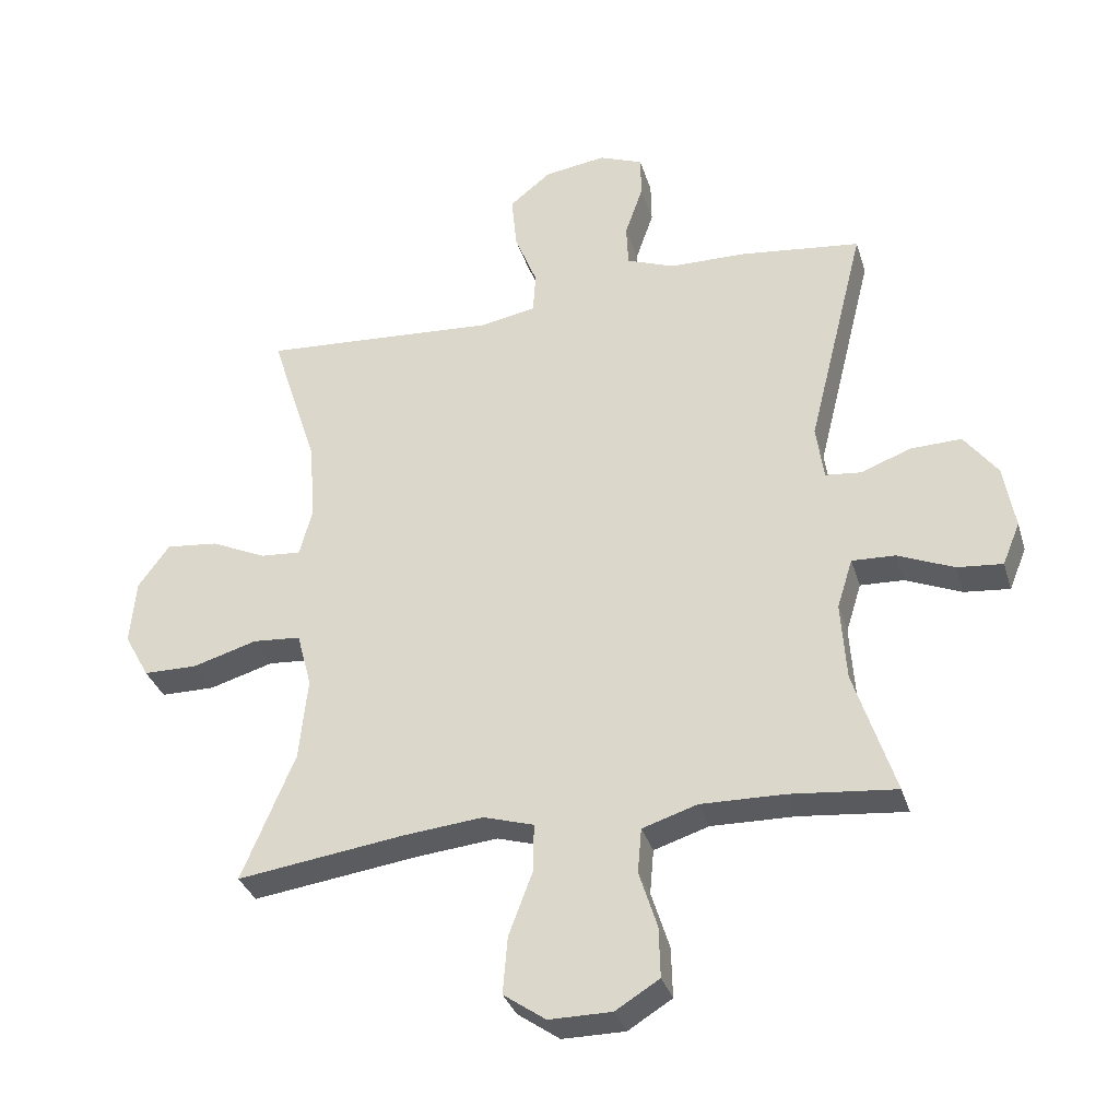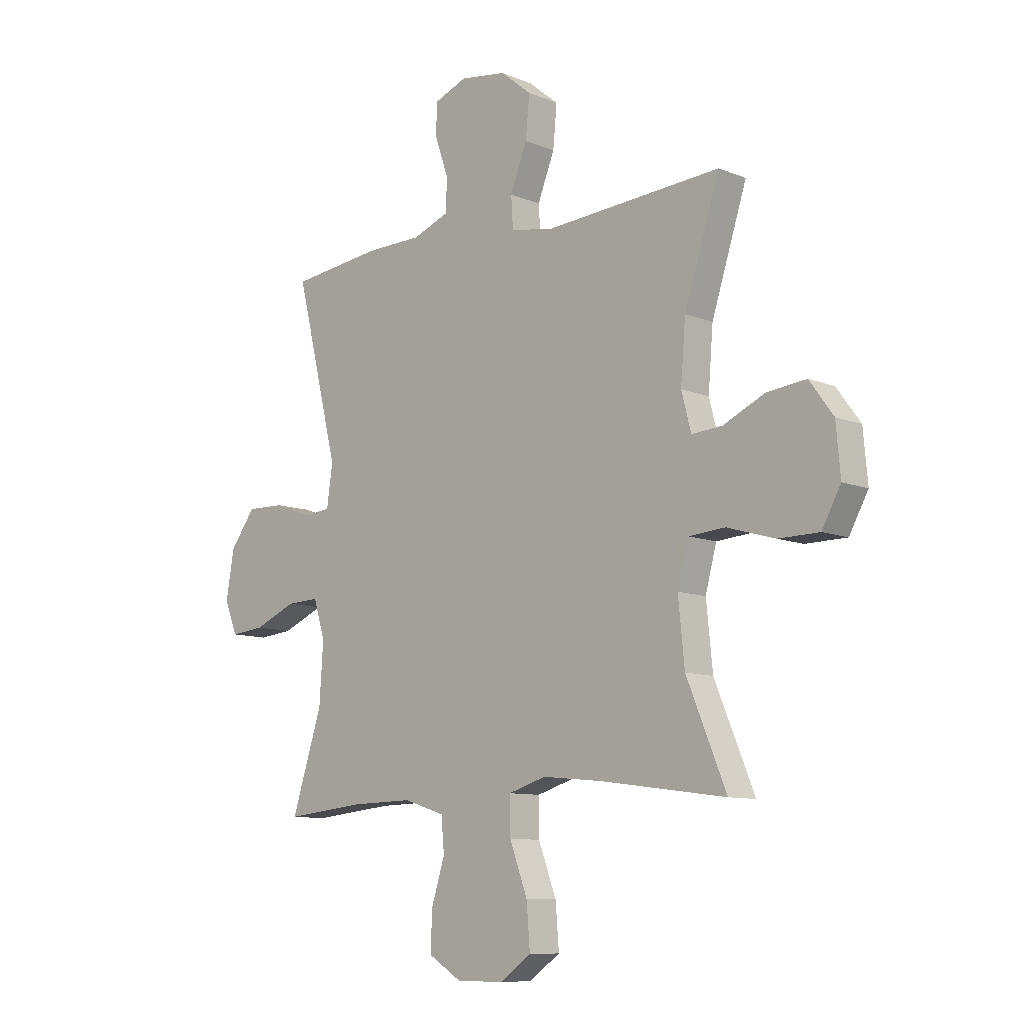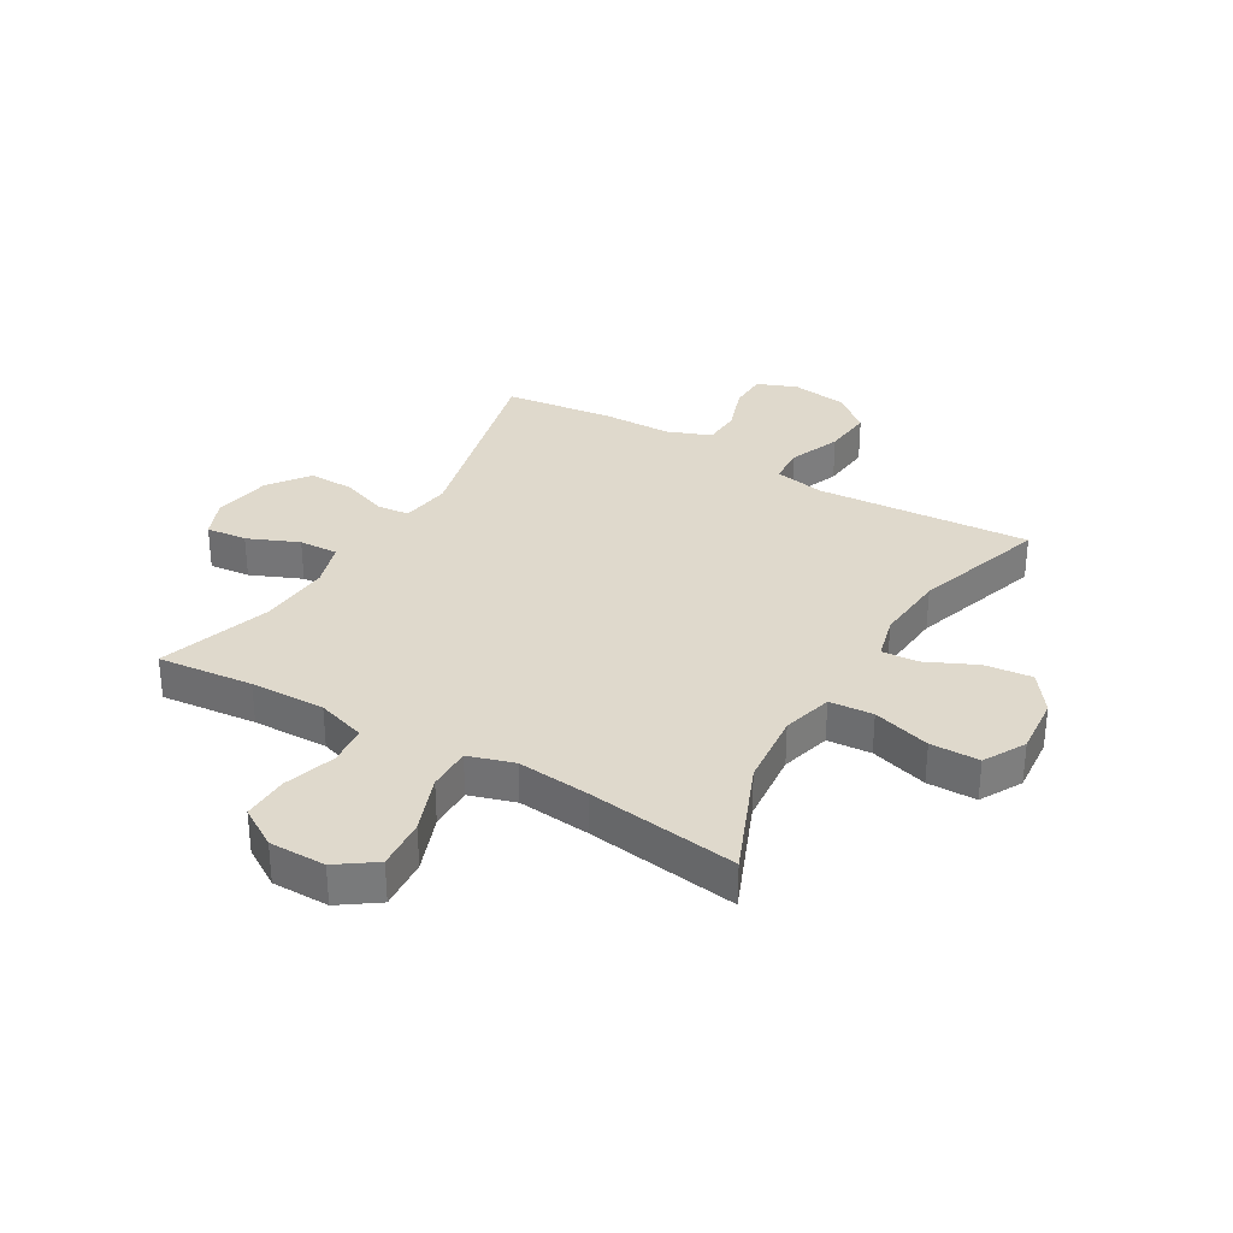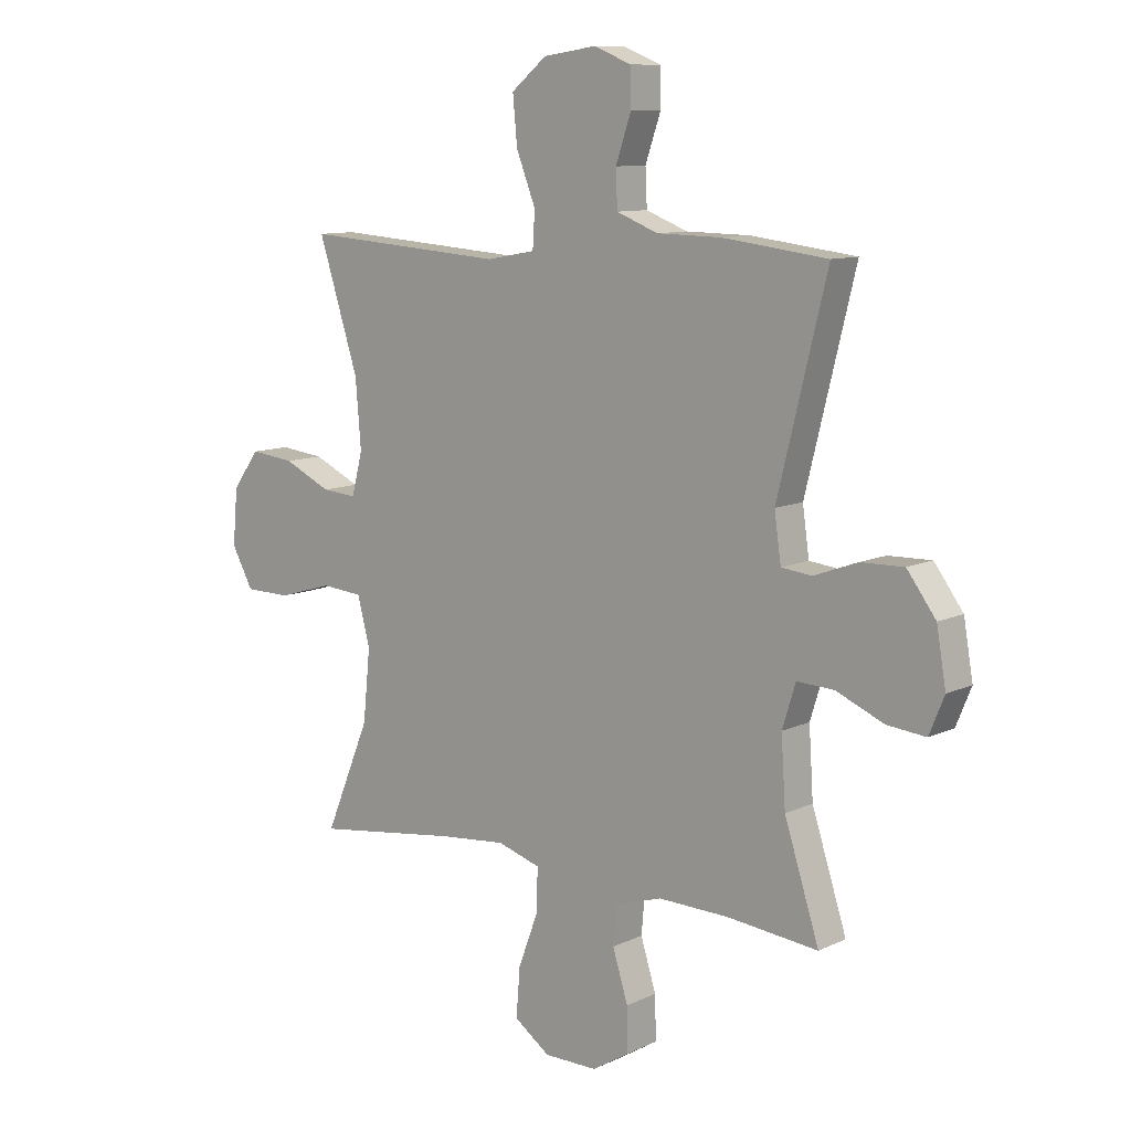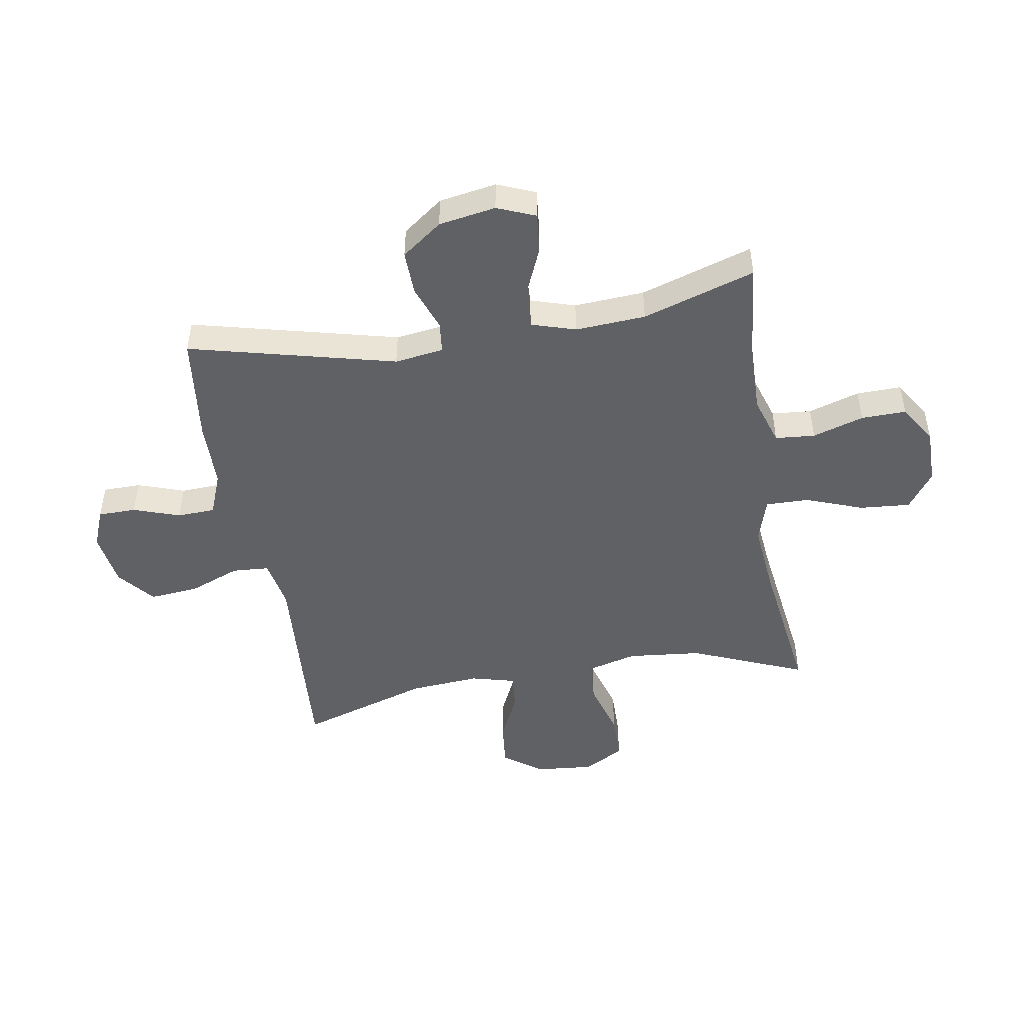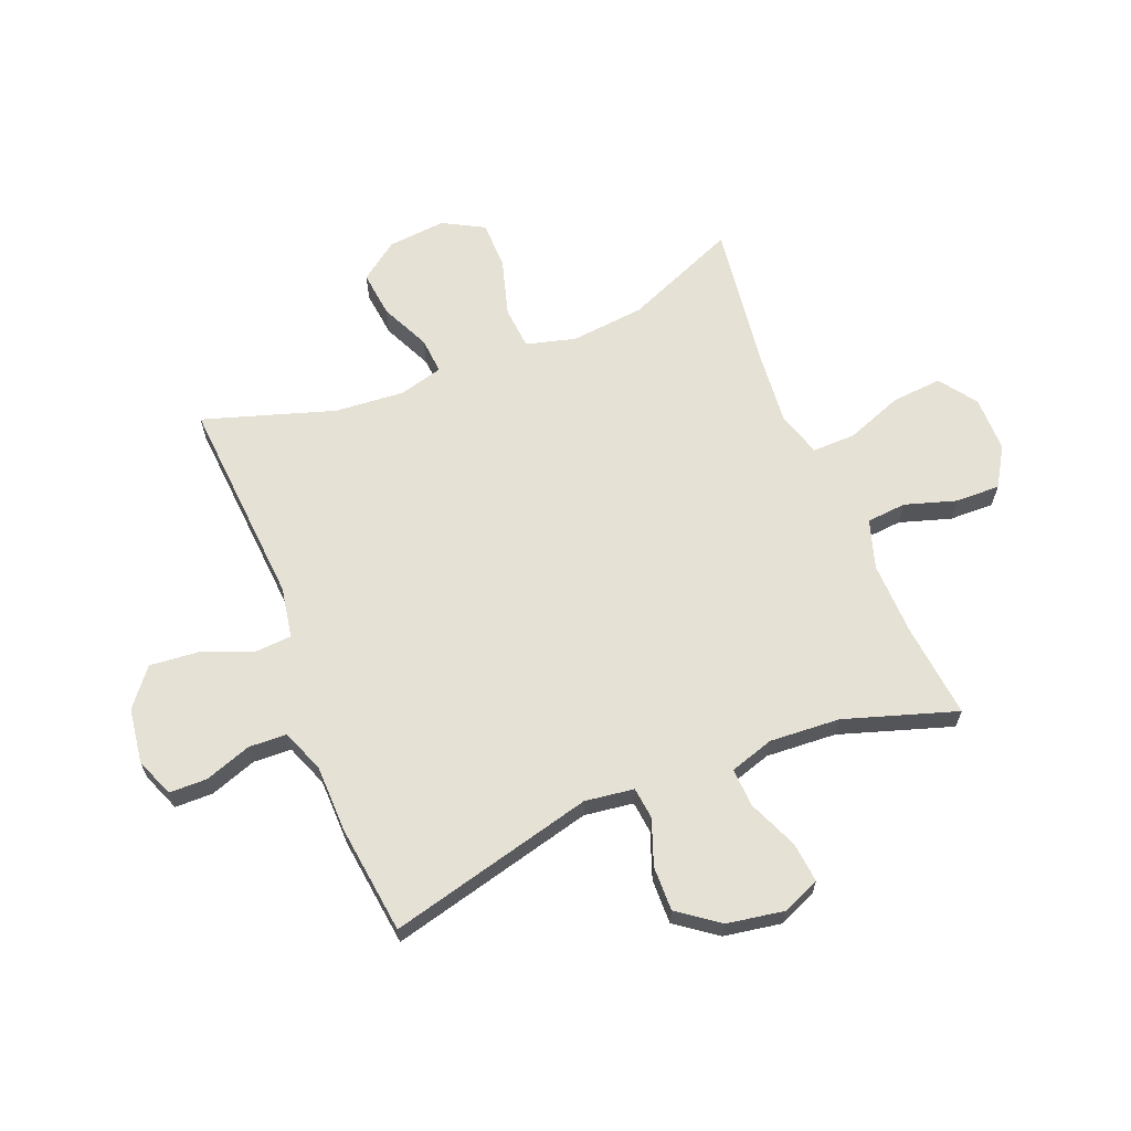
<metadata>
{"format":"obj","ext":"obj","renderer":"f3d","projection":"perspective","resolution":1024,"background":"white","views":[{"elev":-33.6,"azim":16.2,"up":"+Z"},{"elev":-9.7,"azim":-136.4,"up":"+Z"},{"elev":32.3,"azim":-149.5,"up":"+Y"},{"elev":10.2,"azim":40.2,"up":"+Z"},{"elev":-47.6,"azim":99.5,"up":"+Y"},{"elev":64.7,"azim":68.0,"up":"+Y"}]}
</metadata>
<code>
v -0.5 0.07 -0.5
v -0.418 0.07 -0.303
v -0.405 0.07 -0.174
v -0.428 0.07 -0.088
v -0.503 0.07 -0.082
v -0.602 0.07 -0.111
v -0.686 0.07 -0.11
v -0.725 0.07 -0.039
v -0.716 0.07 0.062
v -0.667 0.07 0.129
v -0.586 0.07 0.12
v -0.5 0.07 0.08
v -0.437 0.07 0.075
v -0.417 0.07 0.151
v -0.427 0.07 0.273
v -0.5 0.07 0.5
v -0.134 0.07 0.474
v -0.046 0.07 0.49
v -0.042 0.07 0.554
v -0.077 0.07 0.643
v -0.085 0.07 0.728
v -0.021 0.07 0.78
v 0.075 0.07 0.794
v 0.143 0.07 0.767
v 0.144 0.07 0.701
v 0.116 0.07 0.62
v 0.119 0.07 0.554
v 0.194 0.07 0.525
v 0.311 0.07 0.523
v 0.5 0.07 0.5
v 0.411 0.07 0.142
v 0.423 0.07 0.057
v 0.478 0.07 0.051
v 0.557 0.07 0.08
v 0.635 0.07 0.082
v 0.687 0.07 0.012
v 0.704 0.07 -0.087
v 0.677 0.07 -0.153
v 0.607 0.07 -0.146
v 0.52 0.07 -0.109
v 0.453 0.07 -0.106
v 0.429 0.07 -0.183
v 0.437 0.07 -0.305
v 0.5 0.07 -0.5
v 0.336 0.07 -0.483
v 0.207 0.07 -0.48
v 0.122 0.07 -0.507
v 0.116 0.07 -0.576
v 0.144 0.07 -0.665
v 0.146 0.07 -0.743
v 0.078 0.07 -0.785
v -0.019 0.07 -0.785
v -0.084 0.07 -0.739
v -0.077 0.07 -0.651
v -0.04 0.07 -0.552
v -0.039 0.07 -0.477
v -0.117 0.07 -0.453
v -0.241 0.07 -0.465
v -0.5 0 -0.5
v -0.418 0 -0.303
v -0.405 0 -0.174
v -0.428 0 -0.088
v -0.503 0 -0.082
v -0.602 0 -0.111
v -0.686 0 -0.11
v -0.725 0 -0.039
v -0.716 0 0.062
v -0.667 0 0.129
v -0.586 0 0.12
v -0.5 0 0.08
v -0.437 0 0.075
v -0.417 0 0.151
v -0.427 0 0.273
v -0.5 0 0.5
v -0.134 0 0.474
v -0.046 0 0.49
v -0.042 0 0.554
v -0.077 0 0.643
v -0.085 0 0.728
v -0.021 0 0.78
v 0.075 0 0.794
v 0.143 0 0.767
v 0.144 0 0.701
v 0.116 0 0.62
v 0.119 0 0.554
v 0.194 0 0.525
v 0.311 0 0.523
v 0.5 0 0.5
v 0.411 0 0.142
v 0.423 0 0.057
v 0.478 0 0.051
v 0.557 0 0.08
v 0.635 0 0.082
v 0.687 0 0.012
v 0.704 0 -0.087
v 0.677 0 -0.153
v 0.607 0 -0.146
v 0.52 0 -0.109
v 0.453 0 -0.106
v 0.429 0 -0.183
v 0.437 0 -0.305
v 0.5 0 -0.5
v 0.336 0 -0.483
v 0.207 0 -0.48
v 0.122 0 -0.507
v 0.116 0 -0.576
v 0.144 0 -0.665
v 0.146 0 -0.743
v 0.078 0 -0.785
v -0.019 0 -0.785
v -0.084 0 -0.739
v -0.077 0 -0.651
v -0.04 0 -0.552
v -0.039 0 -0.477
v -0.117 0 -0.453
v -0.241 0 -0.465
f 53 54 55
f 52 53 55
f 51 52 55
f 50 51 55
f 49 50 55
f 48 49 55
f 47 48 55 56
f 46 47 56 57
f 43 44 45
f 45 46 57
f 43 45 57
f 42 43 57
f 38 39 40
f 37 38 40
f 36 37 40
f 35 36 40
f 34 35 40
f 33 34 40
f 32 33 40 41
f 28 29 30 31
f 27 28 31 32
f 24 25 26
f 23 24 26
f 22 23 26
f 21 22 26
f 20 21 26
f 19 20 26
f 18 19 26 27
f 15 16 17
f 14 15 17 18
f 42 57 58
f 41 42 58
f 32 41 58
f 27 32 58
f 18 27 58
f 14 18 58
f 13 14 58
f 10 11 12
f 9 10 12
f 8 9 12
f 7 8 12
f 6 7 12
f 5 6 12
f 58 1 2
f 4 5 12 13
f 3 4 13 58
f 2 3 58
f 113 112 111
f 113 111 110
f 113 110 109
f 113 109 108
f 113 108 107
f 113 107 106
f 114 113 106 105
f 115 114 105 104
f 103 102 101
f 115 104 103
f 115 103 101
f 115 101 100
f 98 97 96
f 98 96 95
f 98 95 94
f 98 94 93
f 98 93 92
f 98 92 91
f 99 98 91 90
f 89 88 87 86
f 90 89 86 85
f 84 83 82
f 84 82 81
f 84 81 80
f 84 80 79
f 84 79 78
f 84 78 77
f 85 84 77 76
f 75 74 73
f 76 75 73 72
f 116 115 100
f 116 100 99
f 116 99 90
f 116 90 85
f 116 85 76
f 116 76 72
f 116 72 71
f 70 69 68
f 70 68 67
f 70 67 66
f 70 66 65
f 70 65 64
f 70 64 63
f 60 59 116
f 71 70 63 62
f 116 71 62 61
f 116 61 60
f 1 59 60 2
f 2 60 61 3
f 3 61 62 4
f 4 62 63 5
f 5 63 64 6
f 6 64 65 7
f 7 65 66 8
f 8 66 67 9
f 9 67 68 10
f 10 68 69 11
f 11 69 70 12
f 12 70 71 13
f 13 71 72 14
f 14 72 73 15
f 15 73 74 16
f 16 74 75 17
f 17 75 76 18
f 18 76 77 19
f 19 77 78 20
f 20 78 79 21
f 21 79 80 22
f 22 80 81 23
f 23 81 82 24
f 24 82 83 25
f 25 83 84 26
f 26 84 85 27
f 27 85 86 28
f 28 86 87 29
f 29 87 88 30
f 30 88 89 31
f 31 89 90 32
f 32 90 91 33
f 33 91 92 34
f 34 92 93 35
f 35 93 94 36
f 36 94 95 37
f 37 95 96 38
f 38 96 97 39
f 39 97 98 40
f 40 98 99 41
f 41 99 100 42
f 42 100 101 43
f 43 101 102 44
f 44 102 103 45
f 45 103 104 46
f 46 104 105 47
f 47 105 106 48
f 48 106 107 49
f 49 107 108 50
f 50 108 109 51
f 51 109 110 52
f 52 110 111 53
f 53 111 112 54
f 54 112 113 55
f 55 113 114 56
f 56 114 115 57
f 57 115 116 58
f 58 116 59 1

</code>
